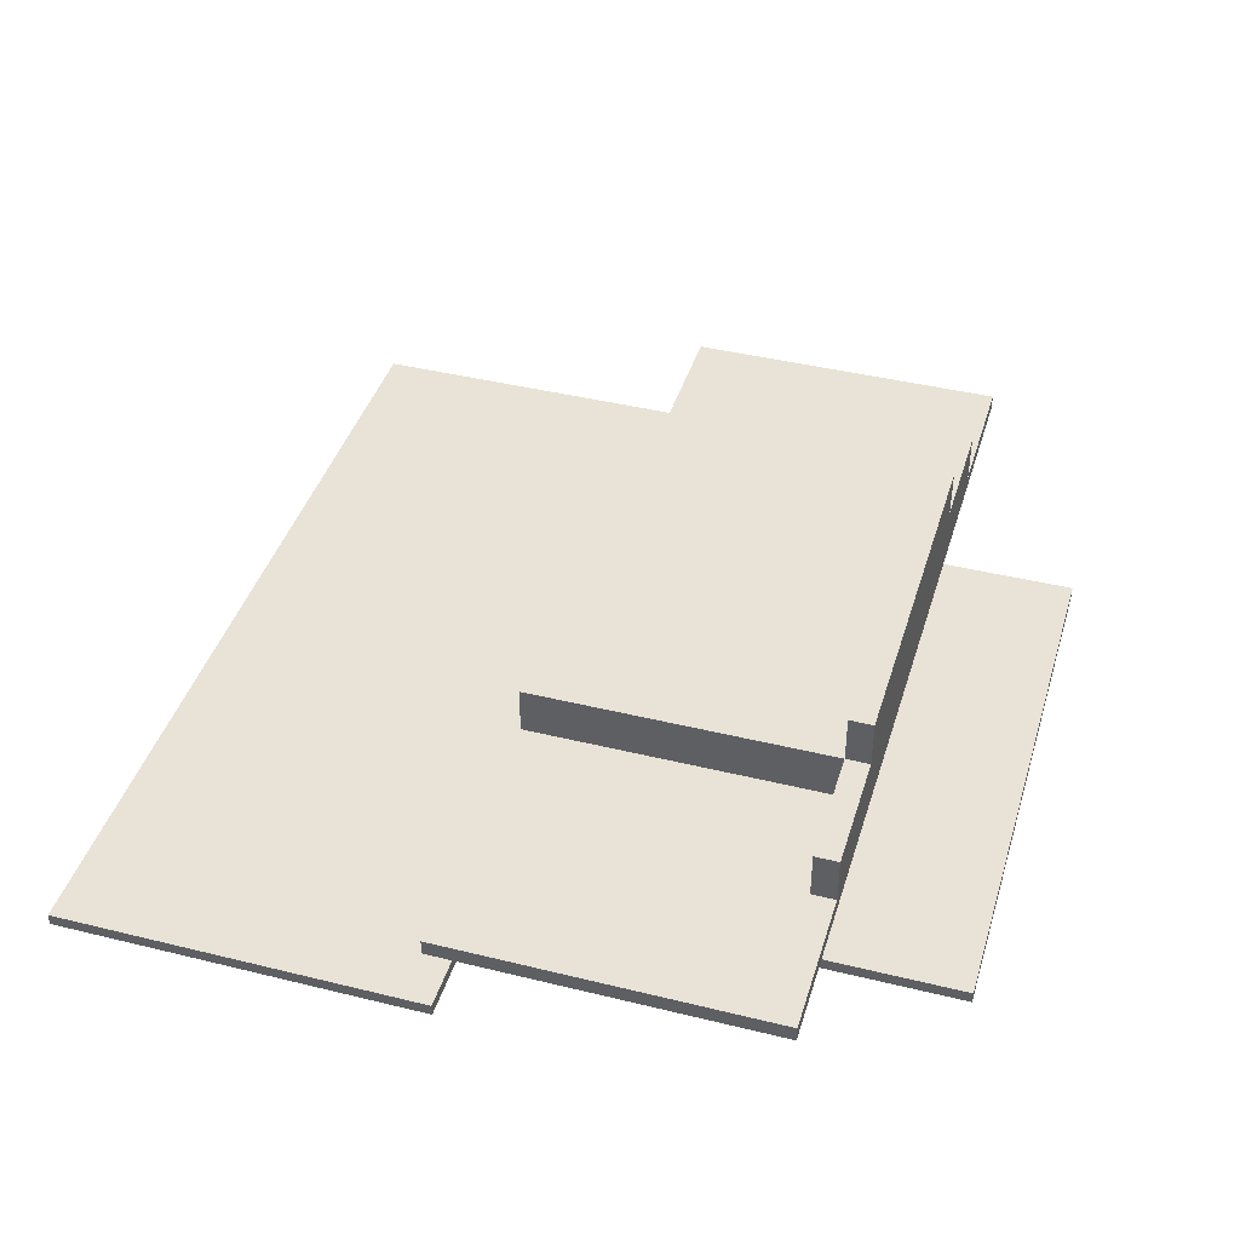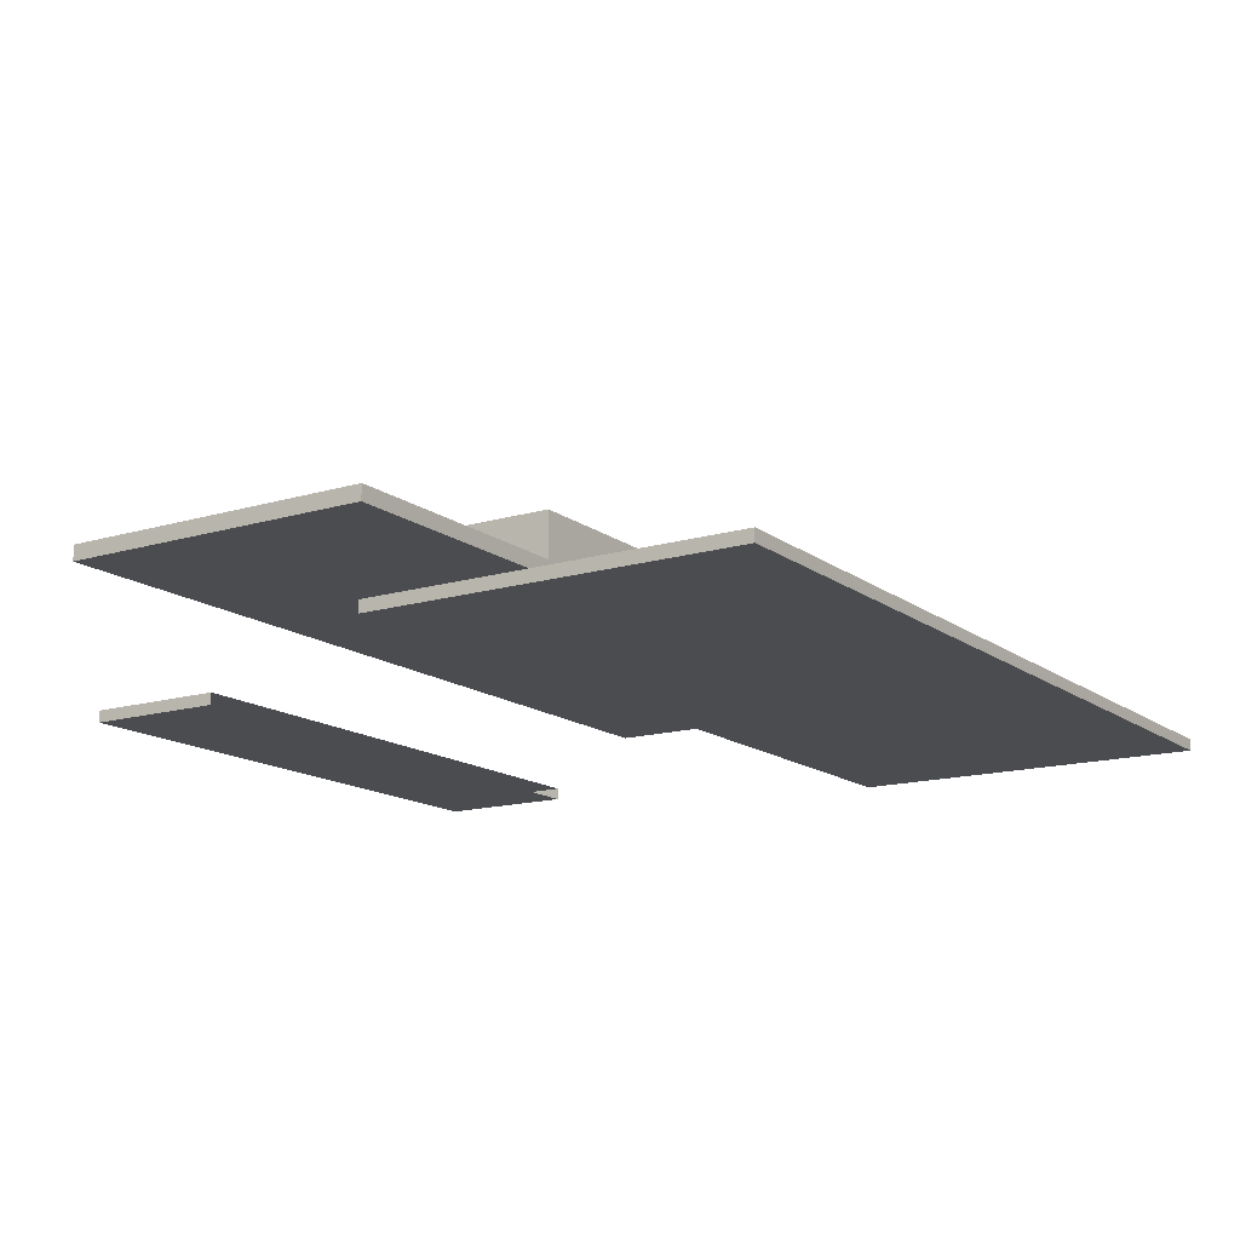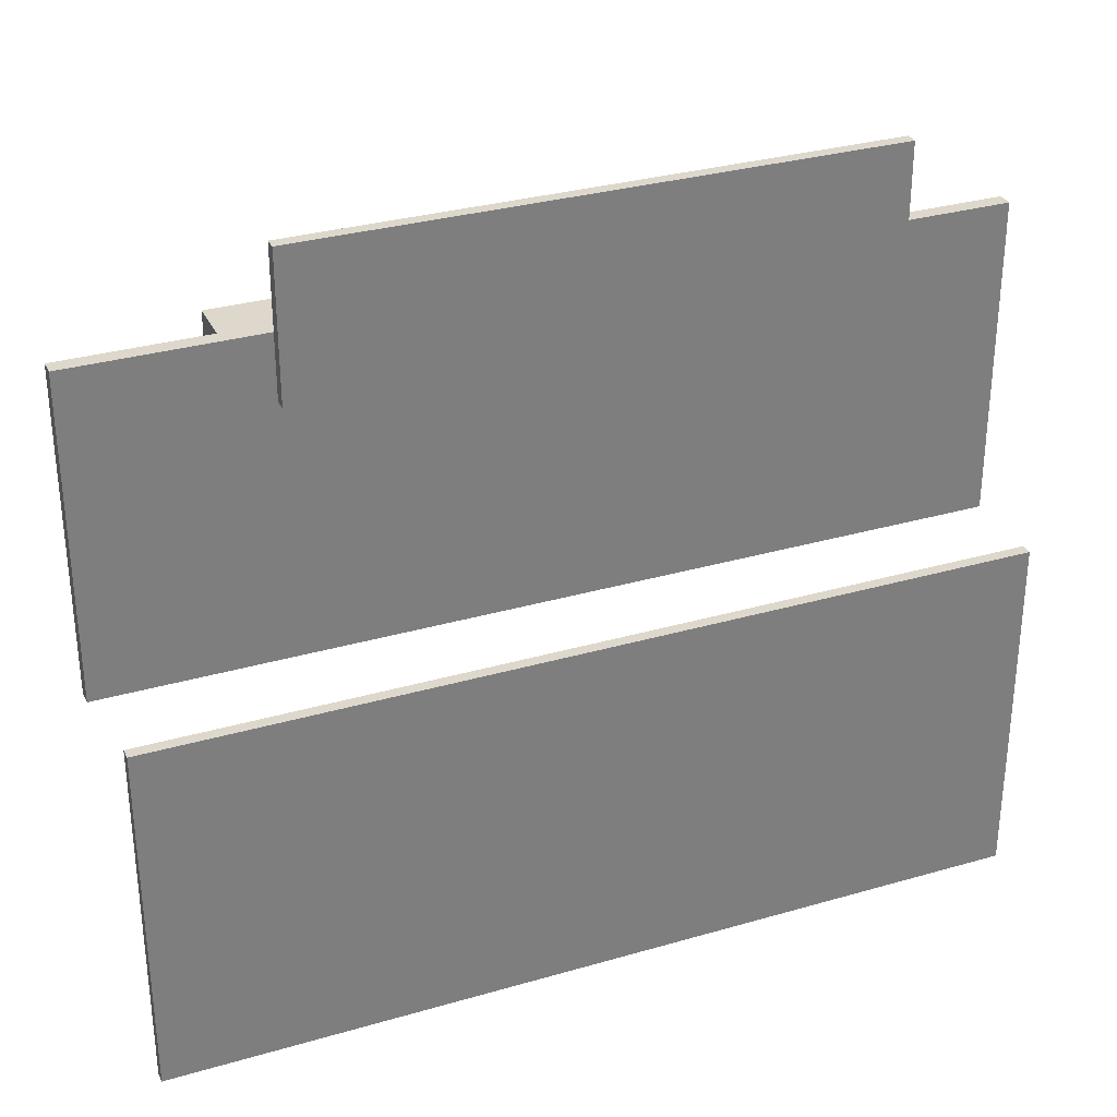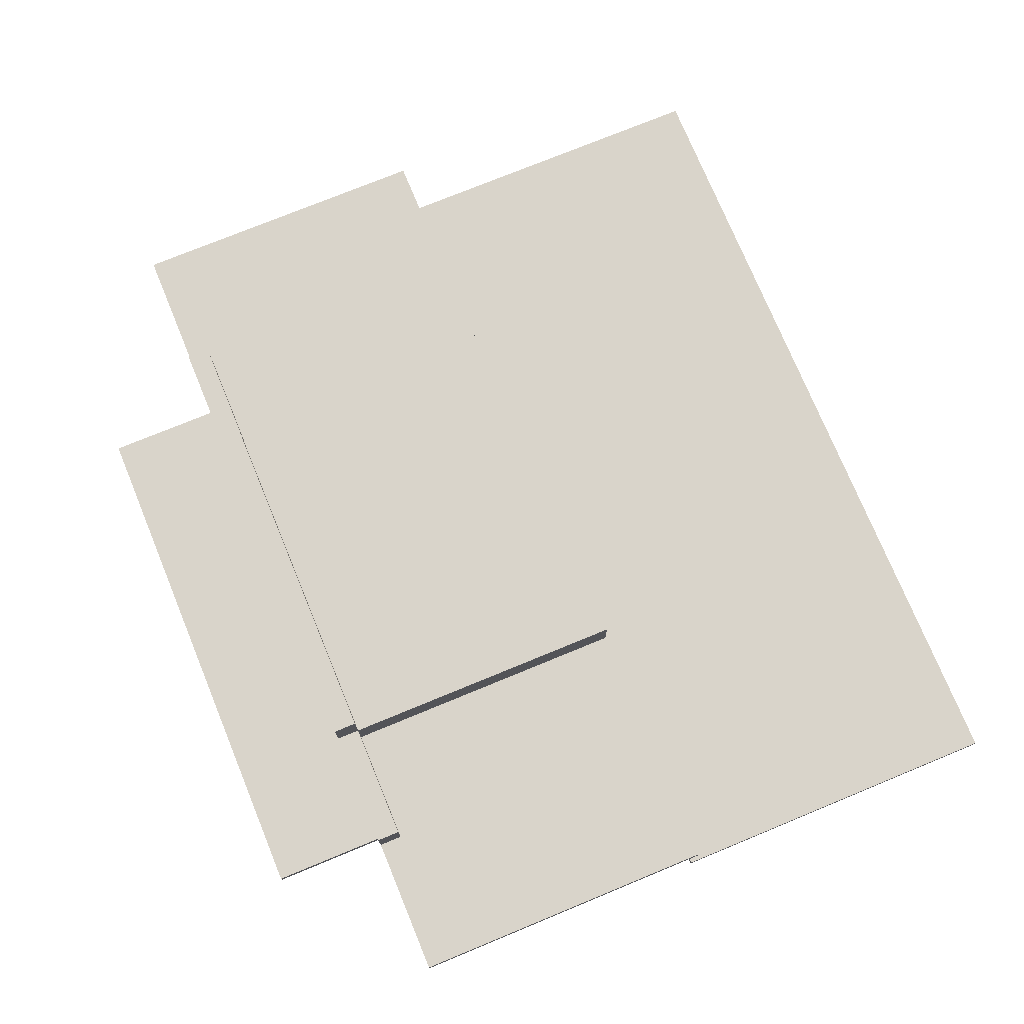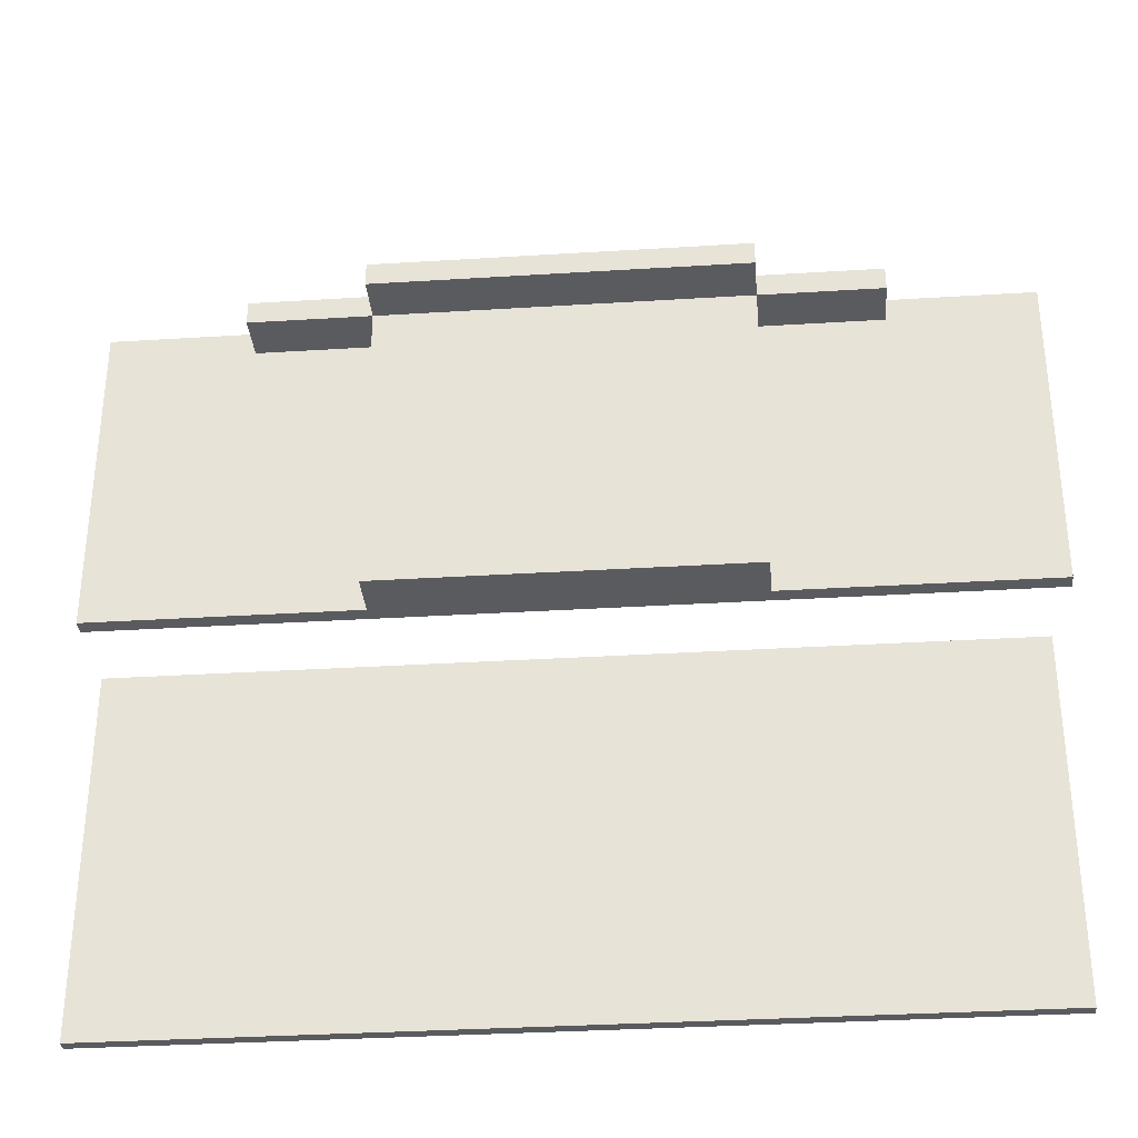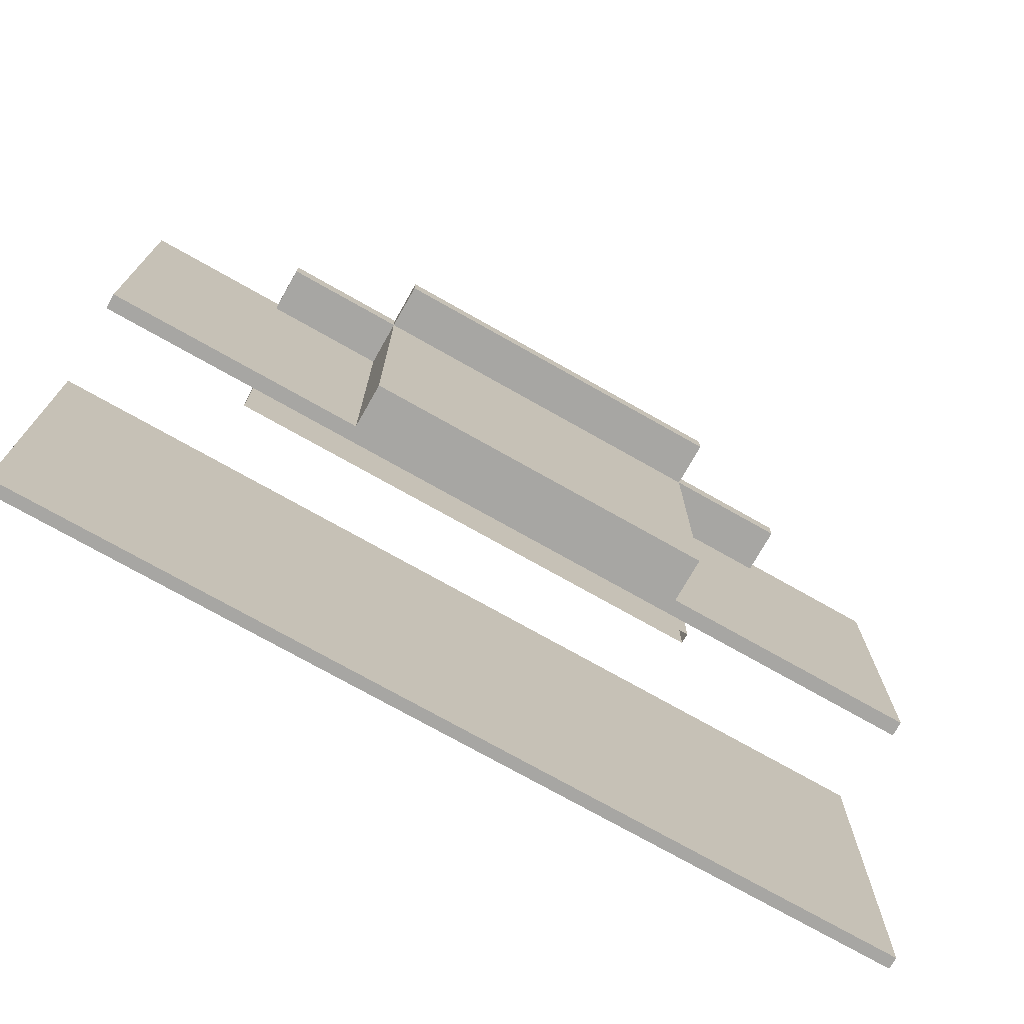
<metadata>
{"format":"obj","ext":"obj","renderer":"f3d","projection":"perspective","resolution":1024,"background":"white","views":[{"elev":41.6,"azim":-73.4,"up":"+Y"},{"elev":-14.7,"azim":123.0,"up":"+Y"},{"elev":31.3,"azim":-22.4,"up":"+Z"},{"elev":74.8,"azim":67.6,"up":"+Y"},{"elev":-33.4,"azim":-175.1,"up":"+Z"},{"elev":-74.2,"azim":150.5,"up":"+Z"}]}
</metadata>
<code>
g Jail_Roof
v 38.63 4.329 -11.62
v 38.63 4.579 -19.4
v 38.63 4.579 -11.62
v 38.63 4.329 -19.4
v 57.38 4.329 -11.62
v 57.38 4.579 -19.4
v 57.38 4.329 -19.4
v 57.38 4.579 -11.62
v 57.38 4.579 -11.62
v 38.63 4.579 -19.4
v 57.38 4.579 -19.4
v 38.63 4.579 -11.62
v 57.38 4.329 -11.62
v 38.63 4.579 -11.62
v 57.38 4.579 -11.62
v 38.63 4.329 -11.62
v 57.38 4.329 -19.4
v 38.63 4.329 -11.62
v 57.38 4.329 -11.62
v 38.63 4.329 -19.4
v 57.38 4.579 -19.4
v 38.63 4.329 -19.4
v 57.38 4.329 -19.4
v 38.63 4.579 -19.4
v 41.88 4.454 -2.125
v 53.88 4.454 -5.125
v 53.88 4.454 -2.125
v 41.88 4.454 -5.125
v 41.88 4.204 -2.125
v 53.88 4.204 -5.125
v 41.88 4.204 -5.125
v 53.88 4.204 -2.125
v 41.88 4.204 -2.125
v 41.88 4.454 -5.125
v 41.88 4.454 -2.125
v 41.88 4.204 -5.125
v 53.88 4.204 -2.125
v 41.88 4.454 -2.125
v 53.88 4.454 -2.125
v 41.88 4.204 -2.125
v 53.88 4.204 -5.125
v 53.88 4.454 -2.125
v 53.88 4.454 -5.125
v 53.88 4.204 -2.125
v 38.38 6.329 -4.75
v 57.38 6.329 -11.62
v 38.38 6.329 -11.62
v 57.38 6.329 -4.75
v 51.74 6.659 -11.62
v 54.31 6.659 -5.25
v 51.74 6.659 -5.25
v 57.38 6.659 -11.62
v 54.31 6.659 -4.75
v 57.38 6.659 -4.75
v 51.74 7.659 -4.75
v 54.31 7.659 -5.25
v 54.31 7.659 -4.75
v 51.74 7.659 -5.25
v 51.74 8.659 -5.25
v 44.02 8.659 -4.75
v 44.02 8.659 -5.25
v 51.74 8.659 -4.75
v 41.45 7.659 -4.75
v 44.02 7.659 -5.25
v 44.02 7.659 -4.75
v 41.45 7.659 -5.25
v 41.45 6.659 -5.25
v 44.02 6.659 -11.62
v 44.02 6.659 -5.25
v 38.38 6.659 -11.62
v 38.38 6.659 -4.75
v 41.45 6.659 -4.75
v 38.38 6.329 -11.62
v 44.02 6.659 -11.62
v 38.38 6.659 -11.62
v 51.74 6.659 -11.62
v 57.38 6.329 -11.62
v 57.38 6.659 -11.62
v 44.02 7.659 -11.62
v 51.74 7.659 -11.62
v 38.38 6.659 -4.75
v 38.38 6.329 -11.62
v 38.38 6.659 -11.62
v 38.38 6.329 -4.75
v 38.38 6.329 -4.75
v 57.38 6.659 -4.75
v 57.38 6.329 -4.75
v 54.31 6.659 -4.75
v 41.45 6.659 -4.75
v 38.38 6.659 -4.75
v 44.02 7.659 -4.75
v 41.45 7.659 -4.75
v 51.74 7.659 -4.75
v 54.31 7.659 -4.75
v 44.02 8.659 -4.75
v 51.74 8.659 -4.75
v 57.38 6.329 -4.75
v 57.38 6.659 -11.62
v 57.38 6.329 -11.62
v 57.38 6.659 -4.75
v 54.31 7.659 -5.25
v 54.31 6.659 -4.75
v 54.31 7.659 -4.75
v 54.31 6.659 -5.25
v 51.74 7.659 -5.25
v 54.31 6.659 -5.25
v 54.31 7.659 -5.25
v 51.74 6.659 -5.25
v 41.45 7.659 -5.25
v 44.02 6.659 -5.25
v 44.02 7.659 -5.25
v 41.45 6.659 -5.25
v 41.45 7.659 -4.75
v 41.45 6.659 -5.25
v 41.45 7.659 -5.25
v 41.45 6.659 -4.75
v 51.74 8.659 -5.25
v 51.74 7.659 -4.75
v 51.74 8.659 -4.75
v 51.74 7.659 -5.25
v 51.74 7.659 -5.25
v 44.02 8.659 -5.25
v 44.02 7.659 -5.25
v 51.74 8.659 -5.25
v 44.02 8.659 -4.75
v 44.02 7.659 -5.25
v 44.02 8.659 -5.25
v 44.02 7.659 -4.75
v 44.02 7.659 -11.62
v 44.02 6.659 -5.25
v 44.02 6.659 -11.62
v 44.02 7.659 -5.25
v 44.02 7.659 -5.25
v 51.74 7.659 -11.62
v 51.74 7.659 -5.25
v 44.02 7.659 -11.62
v 51.74 6.659 -11.62
v 51.74 7.659 -5.25
v 51.74 7.659 -11.62
v 51.74 6.659 -5.25
g Jail_Roof_0
f 3 2 1
f 4 1 2
f 7 6 5
f 8 5 6
f 11 10 9
f 12 9 10
f 15 14 13
f 16 13 14
f 19 18 17
f 20 17 18
f 23 22 21
f 24 21 22
f 27 26 25
f 28 25 26
f 31 30 29
f 32 29 30
f 35 34 33
f 36 33 34
f 39 38 37
f 40 37 38
f 43 42 41
f 44 41 42
f 47 46 45
f 48 45 46
f 51 50 49
f 49 50 52
f 50 53 52
f 53 54 52
f 57 56 55
f 58 55 56
f 61 60 59
f 62 59 60
f 65 64 63
f 66 63 64
f 69 68 67
f 68 70 67
f 70 71 67
f 71 72 67
f 75 74 73
f 74 76 73
f 73 76 77
f 76 78 77
f 74 79 76
f 80 76 79
f 83 82 81
f 84 81 82
f 87 86 85
f 86 88 85
f 88 89 85
f 89 90 85
f 89 88 91
f 92 89 91
f 88 93 91
f 94 93 88
f 93 95 91
f 96 95 93
f 99 98 97
f 100 97 98
f 103 102 101
f 104 101 102
f 107 106 105
f 108 105 106
f 111 110 109
f 112 109 110
f 115 114 113
f 116 113 114
f 119 118 117
f 120 117 118
f 123 122 121
f 124 121 122
f 127 126 125
f 128 125 126
f 131 130 129
f 132 129 130
f 135 134 133
f 136 133 134
f 139 138 137
f 140 137 138

</code>
